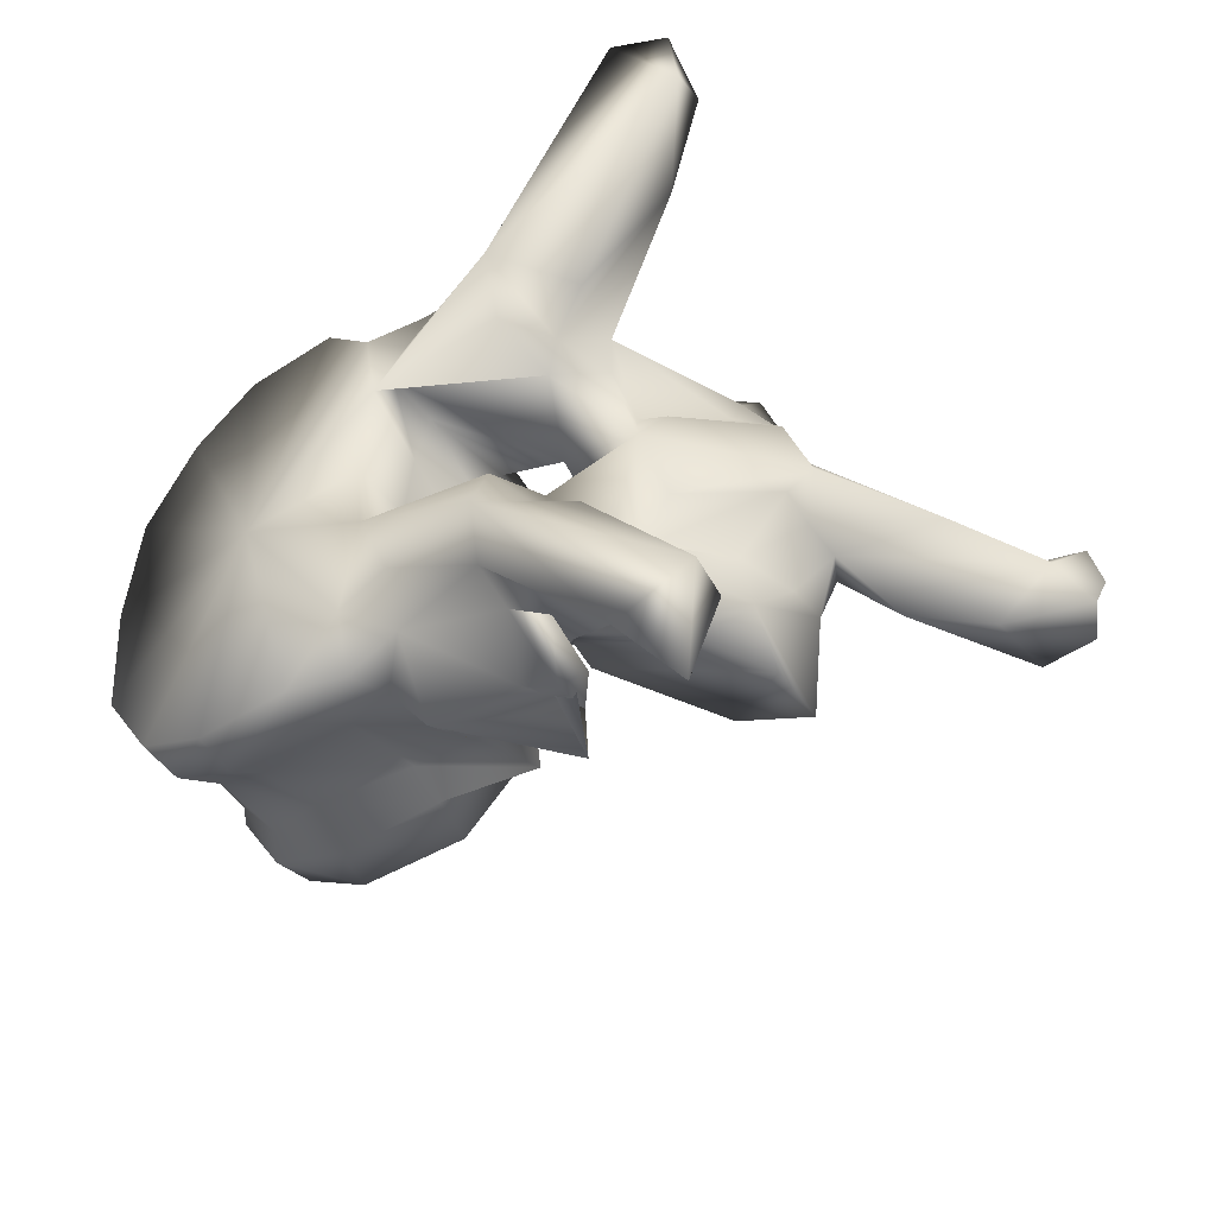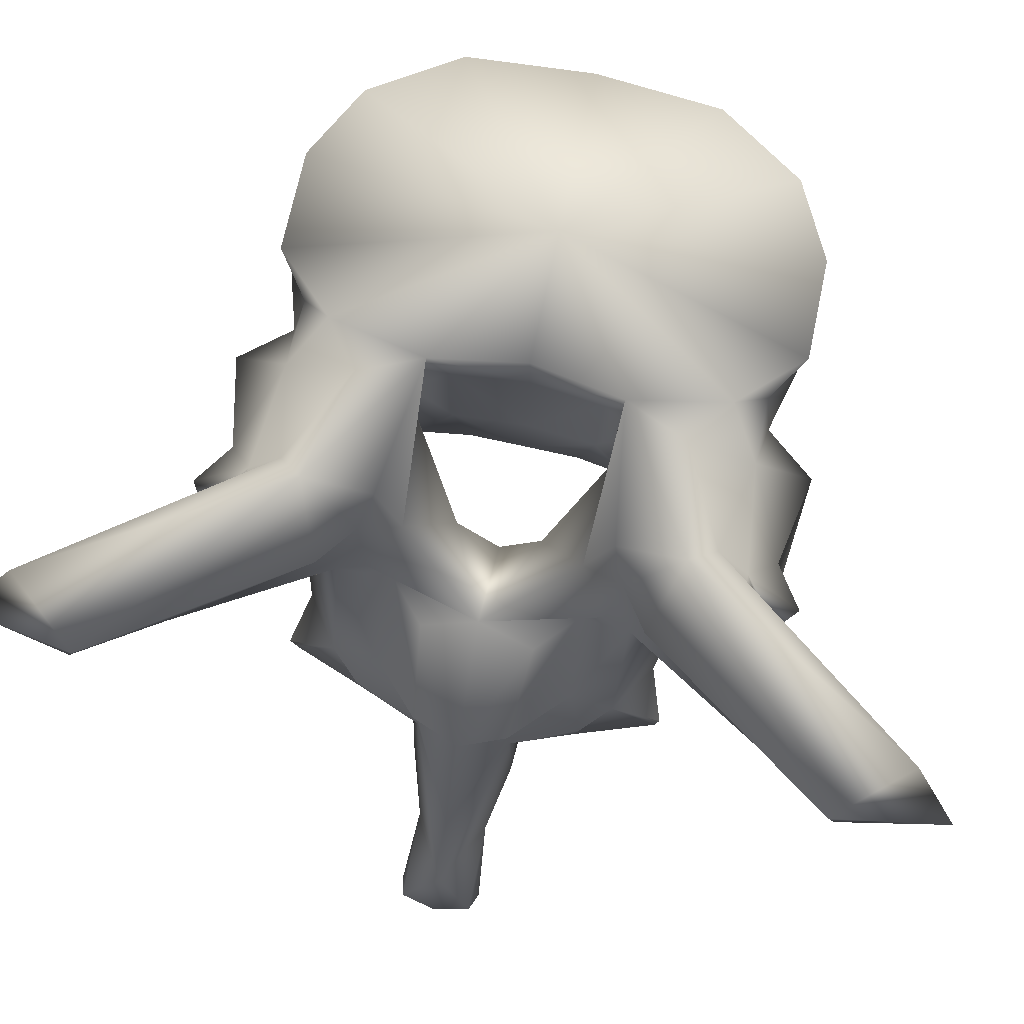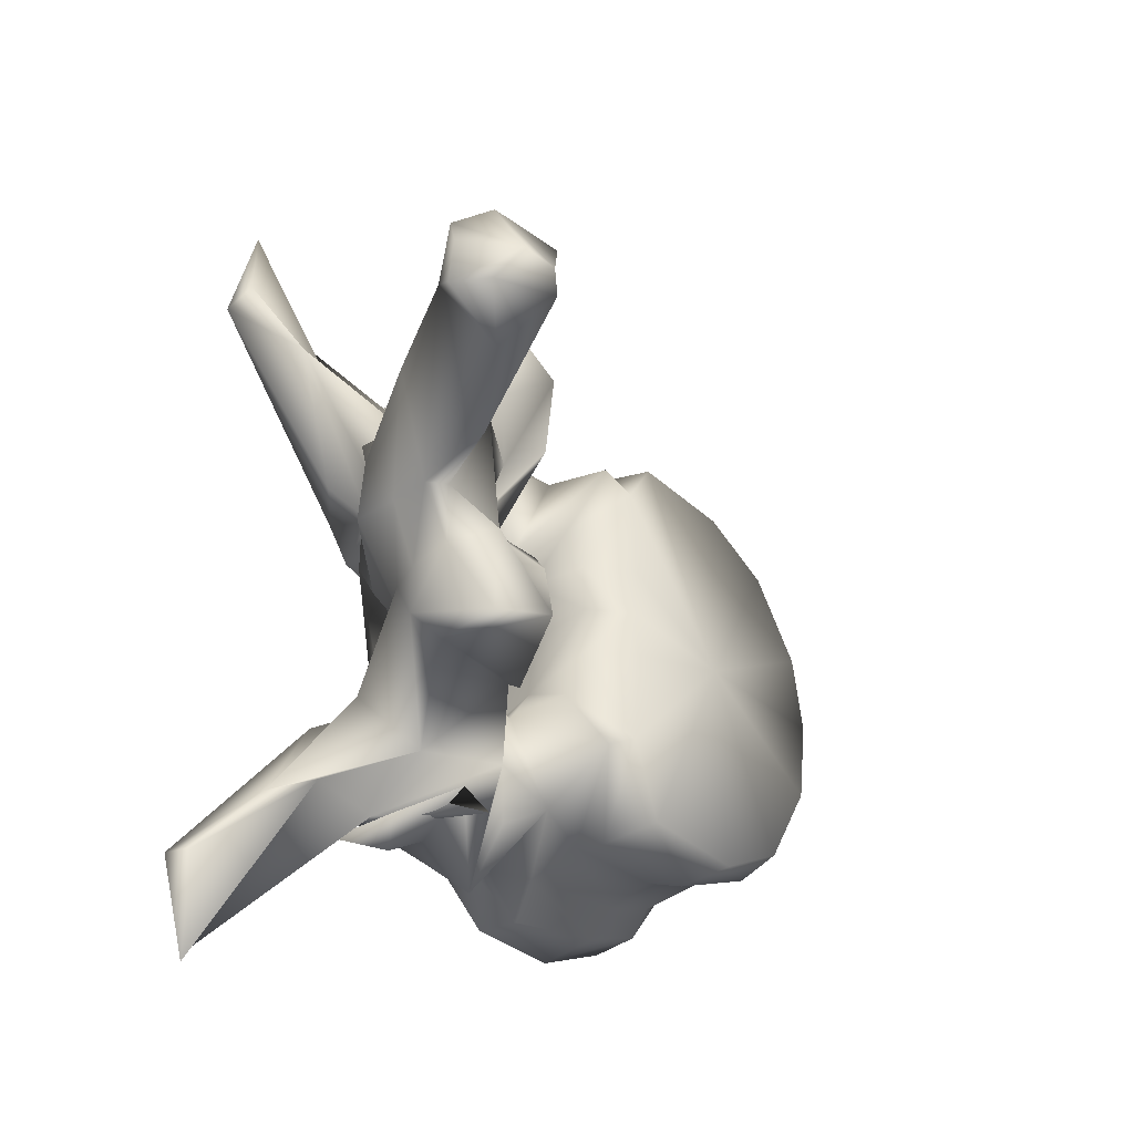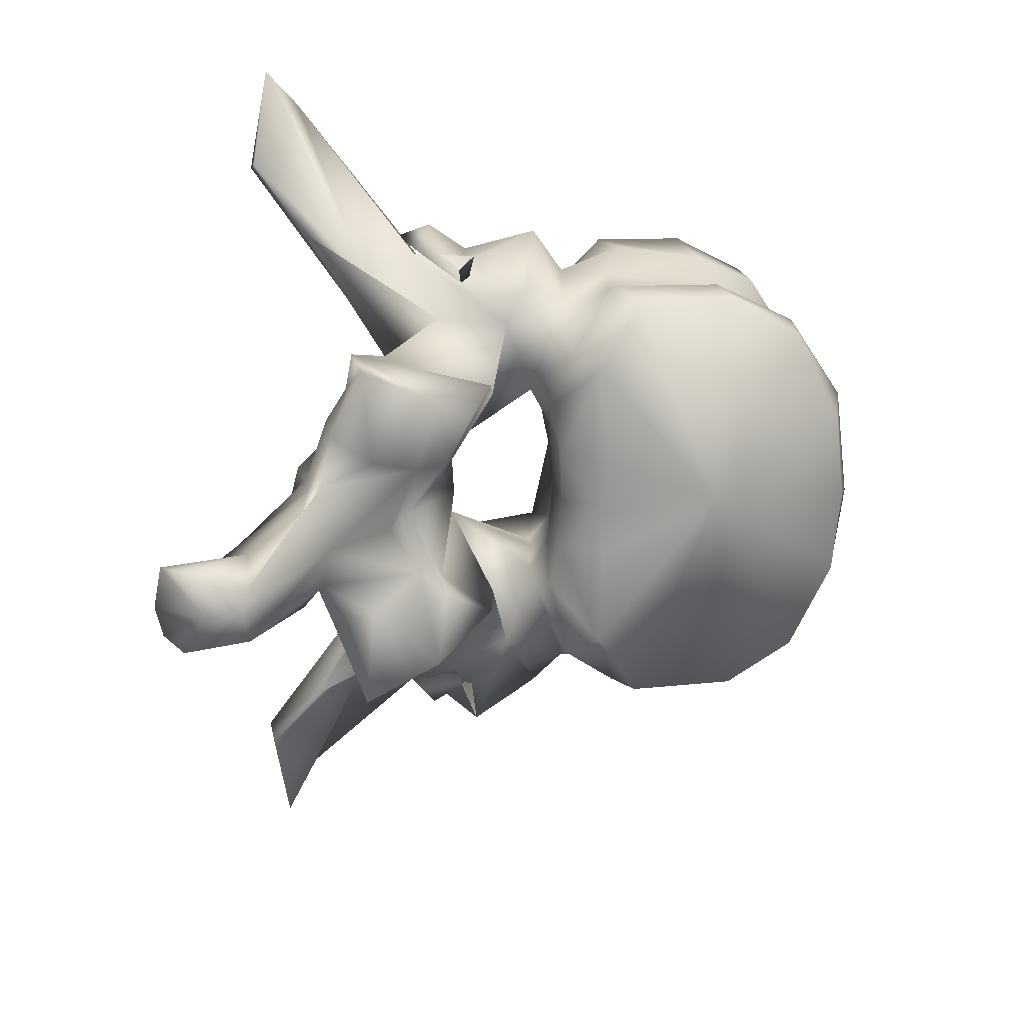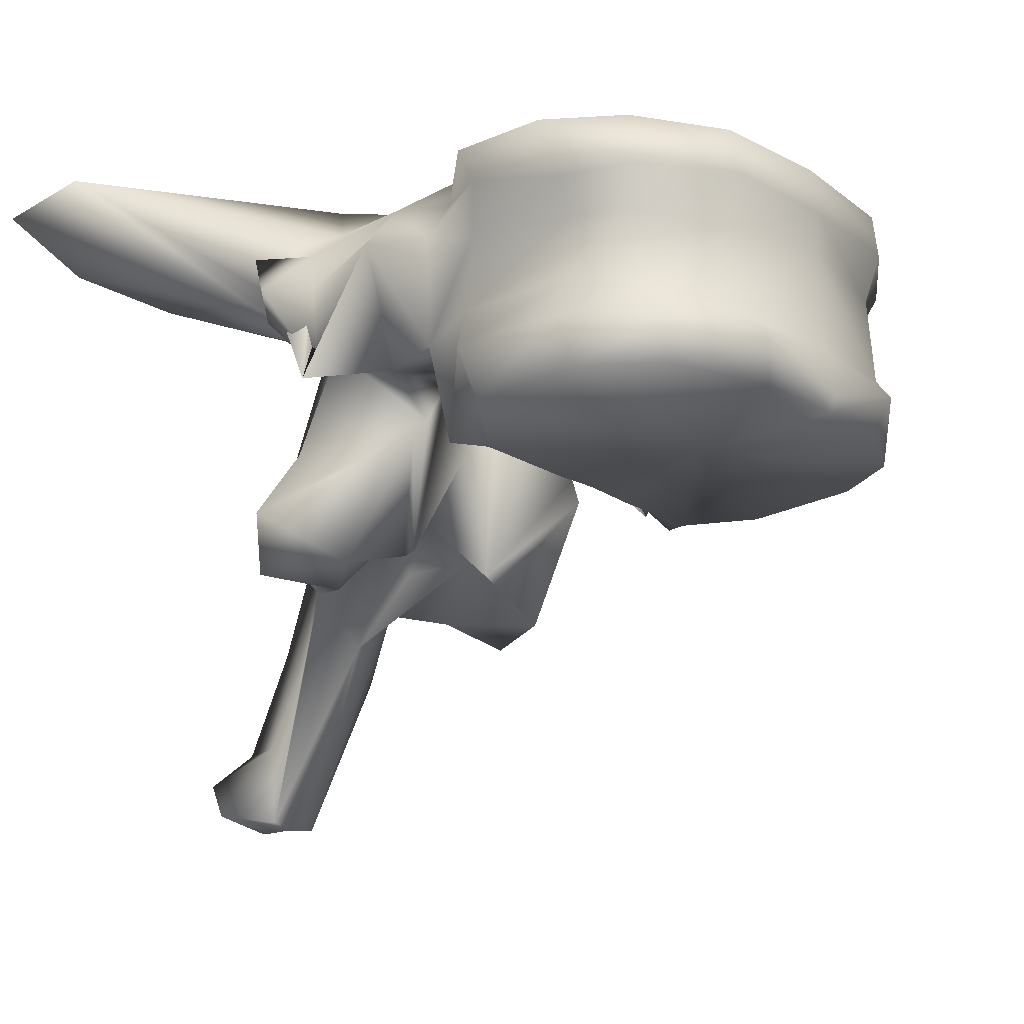
<metadata>
{"format":"obj","ext":"obj","renderer":"f3d","projection":"perspective","resolution":1024,"background":"white","views":[{"elev":-48.2,"azim":-142.9,"up":"+Z"},{"elev":76.5,"azim":-77.6,"up":"+Y"},{"elev":-38.8,"azim":-44.8,"up":"+Z"},{"elev":18.3,"azim":-7.2,"up":"+Z"},{"elev":-18.1,"azim":39.2,"up":"+Y"}]}
</metadata>
<code>
v 0.01073 0.00112 0.0005725
v 0.01016 0.001332 0.006887
v 0.0003235 0.0008378 0.0005551
v 0.01092 0.004342 0.008151
v 0.01128 0.00229 0.0005733
v 0.01016 0.001332 -0.005781
v 0.01092 0.004342 -0.007045
v 0.006992 0.001666 0.01346
v 0.00194 0.001707 0.01665
v -0.008933 -2.726e-05 0.004361
v -0.00905 0.0001826 0.0005551
v -0.009226 0.0001535 0.01176
v -0.006016 0.001244 0.01674
v 0.006992 0.001666 -0.01235
v 0.00194 0.001707 -0.01555
v -0.008933 -2.726e-05 -0.003256
v -0.009226 0.0001535 -0.01066
v -0.006016 0.001244 -0.01563
v 0.0105 0.005704 0.0005742
v 0.009478 0.006038 0.008687
v 0.006934 0.004897 0.01426
v 0.009478 0.006038 -0.007581
v 0.006934 0.004897 -0.01316
v 0.0008371 0.005353 0.01721
v -0.01203 0.002452 0.004473
v -0.01199 0.002358 0.0005551
v -0.01203 0.002452 -0.003367
v -0.007291 0.005194 0.01732
v -0.01148 0.0005644 0.01314
v -0.01283 0.003511 0.008002
v 0.0008371 0.005353 -0.0161
v -0.01148 0.0005644 -0.01204
v -0.007291 0.005194 -0.01622
v -0.01283 0.003511 -0.006896
v 0.01012 0.01288 0.0005759
v 0.009121 0.01209 0.008403
v 0.005352 0.007006 0.01392
v 0.009121 0.01209 -0.007298
v 0.005352 0.007006 -0.01282
v 0.0005124 0.008477 0.0157
v -0.01228 0.007805 0.005578
v -0.0119 0.007823 0.0005568
v -0.01228 0.007805 -0.004473
v -0.007425 0.007925 0.01642
v -0.01131 0.006804 0.01556
v -0.01371 0.008237 0.00824
v 0.0005124 0.008477 -0.0146
v -0.01131 0.006804 -0.01446
v -0.007425 0.007925 -0.01532
v -0.01371 0.008237 -0.007134
v 0.01032 0.01571 0.0005768
v 0.009872 0.01543 0.009237
v 0.004661 0.01255 0.01443
v 0.009872 0.01543 -0.008131
v 0.004661 0.01255 -0.01333
v 0.0009325 0.01271 0.01577
v -0.01127 0.01427 0.005746
v -0.01279 0.01461 0.00859
v -0.01073 0.01434 0.0005585
v -0.01127 0.01427 -0.004641
v -0.01279 0.01461 -0.007484
v -0.006752 0.01314 0.01654
v -0.01041 0.01392 0.01685
v -0.01591 0.006581 0.01407
v -0.01391 0.008575 0.01713
v -0.01289 0.013 0.02037
v -0.02014 0.009618 0.003503
v 0.0009325 0.01271 -0.01467
v -0.01041 0.01392 -0.01574
v -0.006752 0.01314 -0.01543
v -0.01391 0.008575 -0.01602
v -0.01591 0.006581 -0.01297
v -0.01289 0.013 -0.01927
v -0.02014 0.009618 -0.002398
v 0.00998 0.01889 0.0005777
v 0.00936 0.01873 0.009396
v 0.005943 0.01523 0.01525
v 0.00936 0.01873 -0.00829
v 0.005943 0.01523 -0.01414
v 0.001319 0.01494 0.01738
v -0.01204 0.01947 0.007173
v -0.01253 0.01825 0.009182
v -0.01074 0.01878 0.0005603
v -0.01204 0.01947 -0.006067
v -0.01253 0.01825 -0.008076
v -0.005298 0.01617 0.01819
v -0.008945 0.01617 0.0163
v -0.01378 0.01716 0.01634
v -0.02275 0.01225 0.01885
v -0.02116 0.009237 0.01415
v -0.01866 0.004871 0.02012
v -0.01727 0.004686 0.008886
v -0.01867 0.01145 0.01938
v -0.01957 0.006418 0.01767
v -0.02031 0.005702 0.0005559
v -0.02218 -0.002942 0.0046
v -0.02667 0.01047 0.0005568
v -0.02215 0.01389 0.00666
v 0.001319 0.01494 -0.01627
v -0.008945 0.01617 -0.0152
v -0.005298 0.01617 -0.01709
v -0.01378 0.01716 -0.01523
v -0.02116 0.009237 -0.01304
v -0.02275 0.01225 -0.01774
v -0.01866 0.004871 -0.01902
v -0.01727 0.004686 -0.00778
v -0.01957 0.006418 -0.01656
v -0.01867 0.01145 -0.01827
v -0.02218 -0.002942 -0.003494
v -0.02215 0.01389 -0.005554
v -0.001603 0.01929 0.0005603
v 0.005565 0.01867 0.01545
v 0.0002788 0.01893 0.01819
v 0.005565 0.01867 -0.01434
v 0.0002788 0.01893 -0.01709
v -0.006525 0.01877 0.0183
v -0.02178 0.02041 0.01321
v -0.01365 0.01845 0.01171
v -0.02146 0.01849 0.008516
v -0.01058 0.01909 0.0141
v -0.01365 0.01845 -0.01061
v -0.02178 0.02041 -0.01211
v -0.02146 0.01849 -0.00741
v -0.01058 0.01909 -0.01299
v -0.02071 0.01532 0.01735
v -0.02014 0.01754 0.01511
v -0.03158 0.01978 0.02999
v -0.02679 0.01329 0.01724
v -0.02299 0.01641 0.01739
v -0.0291 0.001789 0.01056
v -0.02589 0.002924 0.0128
v -0.0315 0.01284 0.02059
v -0.02535 0.01141 0.01058
v -0.01756 0.003222 0.01005
v -0.02875 -0.001065 0.01404
v -0.02158 0.01166 0.02137
v -0.02267 0.0101 0.01954
v -0.02385 0.0151 0.01981
v -0.02447 0.00066 0.0005551
v -0.02191 -0.003662 0.005856
v -0.03396 0.001481 0.0005559
v -0.02728 0.007953 0.004475
v -0.0243 0.00723 0.007121
v -0.02452 0.01028 0.008784
v -0.02728 0.007953 -0.00337
v -0.0243 0.00723 -0.006015
v -0.02452 0.01028 -0.007679
v -0.02299 0.01425 0.009534
v -0.006525 0.01877 -0.01719
v -0.02071 0.01532 -0.01625
v -0.02014 0.01754 -0.014
v -0.02589 0.002924 -0.01169
v -0.0291 0.001789 -0.00945
v -0.02679 0.01329 -0.01614
v -0.0315 0.01284 -0.01949
v -0.02535 0.01141 -0.009479
v -0.03158 0.01978 -0.0288
v -0.02299 0.01641 -0.01628
v -0.01756 0.003222 -0.00894
v -0.02875 -0.001065 -0.01293
v -0.02267 0.0101 -0.01843
v -0.02158 0.01166 -0.02027
v -0.02385 0.0151 -0.0187
v -0.02191 -0.003662 -0.00475
v -0.02299 0.01425 -0.008429
v -0.0356 0.01753 0.02523
v -0.02605 0.01551 0.01157
v -0.0356 0.01753 -0.02405
v -0.02605 0.01551 -0.01046
v -0.03415 0.0165 0.03316
v -0.03537 0.01488 0.0259
v -0.03075 -0.000207 0.008672
v -0.03065 -0.003374 0.008235
v -0.02835 -0.005694 0.01385
v -0.0291 0.003244 0.007555
v -0.02267 -0.005251 0.01109
v -0.02388 -0.001478 0.00477
v -0.02615 -0.003011 0.0005542
v -0.02388 -0.001478 -0.003664
v -0.03293 0.003242 0.003865
v -0.03851 -0.007204 0.0005403
v -0.03245 0.0001039 0.003775
v -0.03293 0.003242 -0.00276
v -0.03245 0.0001039 -0.00267
v -0.0291 0.003244 -0.006449
v -0.03065 -0.003374 -0.00713
v -0.03075 -0.000207 -0.007567
v -0.02835 -0.005694 -0.01274
v -0.03415 0.0165 -0.03198
v -0.03537 0.01488 -0.02472
v -0.02267 -0.005251 -0.009986
v -0.03236 -0.002904 0.003915
v -0.03152 -0.004381 0.004494
v -0.02762 -0.005279 0.006597
v -0.03115 -0.007825 0.0005525
v -0.02762 -0.005279 -0.005491
v -0.03152 -0.004381 -0.003389
v -0.04194 -0.01453 0.0005733
v -0.03236 -0.002904 -0.002809
v -0.03729 -0.01501 0.003136
v -0.03317 -0.009597 0.004224
v -0.03733 -0.02051 0.002574
v -0.0378 -0.02074 0.0005881
v -0.03733 -0.02051 -0.001394
v -0.03317 -0.009597 -0.003118
v -0.0434 -0.01712 0.003164
v -0.0439 -0.01809 0.0005785
v -0.03729 -0.01501 -0.001955
v -0.0434 -0.01712 -0.001984
v -0.04194 -0.0196 0.003588
v -0.0404 -0.02072 0.0005733
v -0.04194 -0.0196 -0.002406
g grp1
f 1 2 3
f 4 2 1
f 4 1 5
f 3 6 1
f 1 6 7
f 5 1 7
f 2 8 3
f 8 2 4
f 8 9 3
f 10 11 3
f 3 12 10
f 13 12 3
f 3 9 13
f 3 14 6
f 3 15 14
f 3 11 16
f 16 17 3
f 3 17 18
f 18 15 3
f 19 20 4
f 19 4 5
f 21 4 20
f 8 4 21
f 5 7 19
f 7 6 14
f 7 22 19
f 22 7 23
f 23 7 14
f 9 8 21
f 9 21 24
f 13 9 24
f 11 10 25
f 12 25 10
f 11 25 26
f 27 16 11
f 26 27 11
f 28 29 12
f 28 12 13
f 12 29 30
f 12 30 25
f 13 24 28
f 23 14 15
f 31 23 15
f 31 15 18
f 16 27 17
f 17 32 33
f 18 17 33
f 34 32 17
f 27 34 17
f 33 31 18
f 35 20 19
f 19 22 35
f 35 36 20
f 37 20 36
f 21 20 37
f 24 21 37
f 22 38 35
f 38 22 39
f 39 22 23
f 39 23 31
f 24 37 40
f 28 24 40
f 41 26 25
f 41 25 30
f 26 41 42
f 42 43 26
f 27 26 43
f 34 27 43
f 28 40 44
f 44 29 28
f 44 45 29
f 30 29 46
f 29 45 46
f 41 30 46
f 47 39 31
f 47 31 33
f 32 48 49
f 33 32 49
f 50 32 34
f 50 48 32
f 49 47 33
f 50 34 43
f 51 36 35
f 35 38 51
f 51 52 36
f 53 36 52
f 37 36 53
f 40 37 53
f 38 54 51
f 54 38 55
f 55 38 39
f 55 39 47
f 40 53 56
f 44 40 56
f 42 41 57
f 41 58 57
f 41 46 58
f 42 57 59
f 60 43 42
f 59 60 42
f 60 61 43
f 61 50 43
f 44 56 62
f 62 45 44
f 62 63 45
f 64 45 65
f 66 65 45
f 66 45 63
f 45 64 46
f 58 46 67
f 67 46 64
f 68 55 47
f 68 47 49
f 48 69 70
f 49 48 70
f 71 48 72
f 48 71 73
f 69 48 73
f 50 72 48
f 70 68 49
f 74 50 61
f 72 50 74
f 75 52 51
f 51 54 75
f 75 76 52
f 77 52 76
f 53 52 77
f 56 53 77
f 54 78 75
f 78 54 79
f 79 54 55
f 79 55 68
f 56 77 80
f 62 56 80
f 59 57 81
f 57 58 82
f 57 82 81
f 67 82 58
f 59 81 83
f 84 60 59
f 83 84 59
f 85 61 60
f 84 85 60
f 61 85 74
f 62 80 86
f 86 63 62
f 86 87 63
f 88 66 63
f 88 63 87
f 89 90 64
f 89 64 91
f 64 65 66
f 64 66 91
f 64 90 92
f 64 92 67
f 66 93 94
f 66 94 91
f 88 93 66
f 95 67 96
f 67 95 97
f 67 97 98
f 92 96 67
f 67 98 82
f 99 79 68
f 99 68 70
f 69 100 101
f 70 69 101
f 69 73 102
f 100 69 102
f 101 99 70
f 73 71 72
f 72 103 104
f 105 72 104
f 105 73 72
f 106 103 72
f 74 106 72
f 107 108 73
f 105 107 73
f 73 108 102
f 109 74 95
f 97 95 74
f 110 97 74
f 74 109 106
f 85 110 74
f 76 75 111
f 111 75 78
f 77 76 112
f 112 76 111
f 113 80 77
f 113 77 112
f 114 78 79
f 111 78 114
f 79 99 115
f 114 79 115
f 116 86 80
f 116 80 113
f 117 118 81
f 81 119 117
f 81 98 119
f 98 81 82
f 83 81 111
f 81 120 111
f 118 120 81
f 111 84 83
f 84 121 122
f 122 123 84
f 123 110 84
f 85 84 110
f 111 124 84
f 84 124 121
f 116 87 86
f 120 88 87
f 116 120 87
f 120 118 88
f 88 125 93
f 125 88 126
f 126 88 118
f 127 128 89
f 128 90 89
f 89 91 125
f 129 89 125
f 127 89 129
f 130 131 90
f 128 132 90
f 90 131 92
f 90 133 130
f 90 132 133
f 91 94 125
f 96 92 134
f 135 134 92
f 135 92 131
f 125 136 93
f 136 94 93
f 136 137 94
f 137 138 94
f 94 138 125
f 95 96 139
f 139 109 95
f 139 96 140
f 96 134 140
f 141 142 97
f 97 142 143
f 97 143 144
f 144 98 97
f 97 145 141
f 146 145 97
f 147 146 97
f 97 110 147
f 144 148 98
f 98 148 119
f 99 101 149
f 115 99 149
f 101 100 149
f 100 102 124
f 100 124 149
f 102 121 124
f 108 150 102
f 151 102 150
f 121 102 151
f 103 152 153
f 104 103 154
f 103 155 154
f 106 152 103
f 153 156 103
f 156 155 103
f 104 154 157
f 150 105 104
f 150 104 158
f 158 104 157
f 150 107 105
f 159 106 109
f 106 159 160
f 152 106 160
f 107 161 162
f 108 107 162
f 107 163 161
f 150 163 107
f 108 162 150
f 164 109 139
f 164 159 109
f 110 165 147
f 123 165 110
f 113 112 111
f 116 113 111
f 120 116 111
f 111 114 115
f 111 115 149
f 111 149 124
f 118 117 126
f 127 126 117
f 166 127 117
f 166 117 167
f 117 148 167
f 148 117 119
f 151 122 121
f 122 151 157
f 122 157 168
f 169 122 168
f 169 165 122
f 123 122 165
f 125 138 136
f 125 126 129
f 127 129 126
f 127 170 128
f 170 127 166
f 128 170 171
f 132 128 171
f 135 131 130
f 130 172 173
f 130 173 174
f 130 174 135
f 172 130 175
f 133 175 130
f 132 171 166
f 132 166 167
f 148 133 132
f 148 132 167
f 144 133 148
f 175 133 143
f 143 133 144
f 135 176 134
f 134 176 140
f 135 174 176
f 136 138 137
f 139 140 177
f 139 177 178
f 179 164 139
f 178 179 139
f 140 176 177
f 180 142 141
f 141 181 182
f 141 182 180
f 141 145 183
f 184 181 141
f 183 184 141
f 180 143 142
f 180 175 143
f 145 146 183
f 146 185 183
f 146 156 185
f 147 156 146
f 165 156 147
f 162 163 150
f 158 151 150
f 151 158 157
f 153 152 160
f 186 187 153
f 188 186 153
f 160 188 153
f 185 153 187
f 153 185 156
f 154 189 157
f 190 189 154
f 190 154 155
f 168 190 155
f 169 168 155
f 155 156 165
f 169 155 165
f 168 157 189
f 159 191 160
f 164 191 159
f 191 188 160
f 161 163 162
f 179 191 164
f 170 166 171
f 190 168 189
f 182 172 175
f 192 173 172
f 192 172 182
f 193 194 173
f 193 173 192
f 194 174 173
f 194 176 174
f 182 175 180
f 177 176 194
f 177 194 193
f 177 193 195
f 178 177 195
f 195 179 178
f 196 191 179
f 197 196 179
f 195 197 179
f 181 198 192
f 181 192 182
f 199 198 181
f 184 199 181
f 183 185 184
f 185 187 184
f 184 187 199
f 187 186 199
f 186 196 197
f 199 186 197
f 186 188 196
f 188 191 196
f 198 200 192
f 201 193 192
f 201 192 200
f 202 195 193
f 202 193 201
f 195 202 203
f 203 204 195
f 197 195 204
f 199 197 205
f 205 197 204
f 198 206 200
f 207 206 198
f 208 209 198
f 199 208 198
f 198 209 207
f 208 199 205
f 202 201 200
f 202 200 210
f 206 210 200
f 203 202 210
f 203 210 211
f 212 204 203
f 211 212 203
f 208 205 204
f 212 208 204
f 211 210 206
f 211 206 207
f 207 209 211
f 208 212 209
f 209 212 211

</code>
